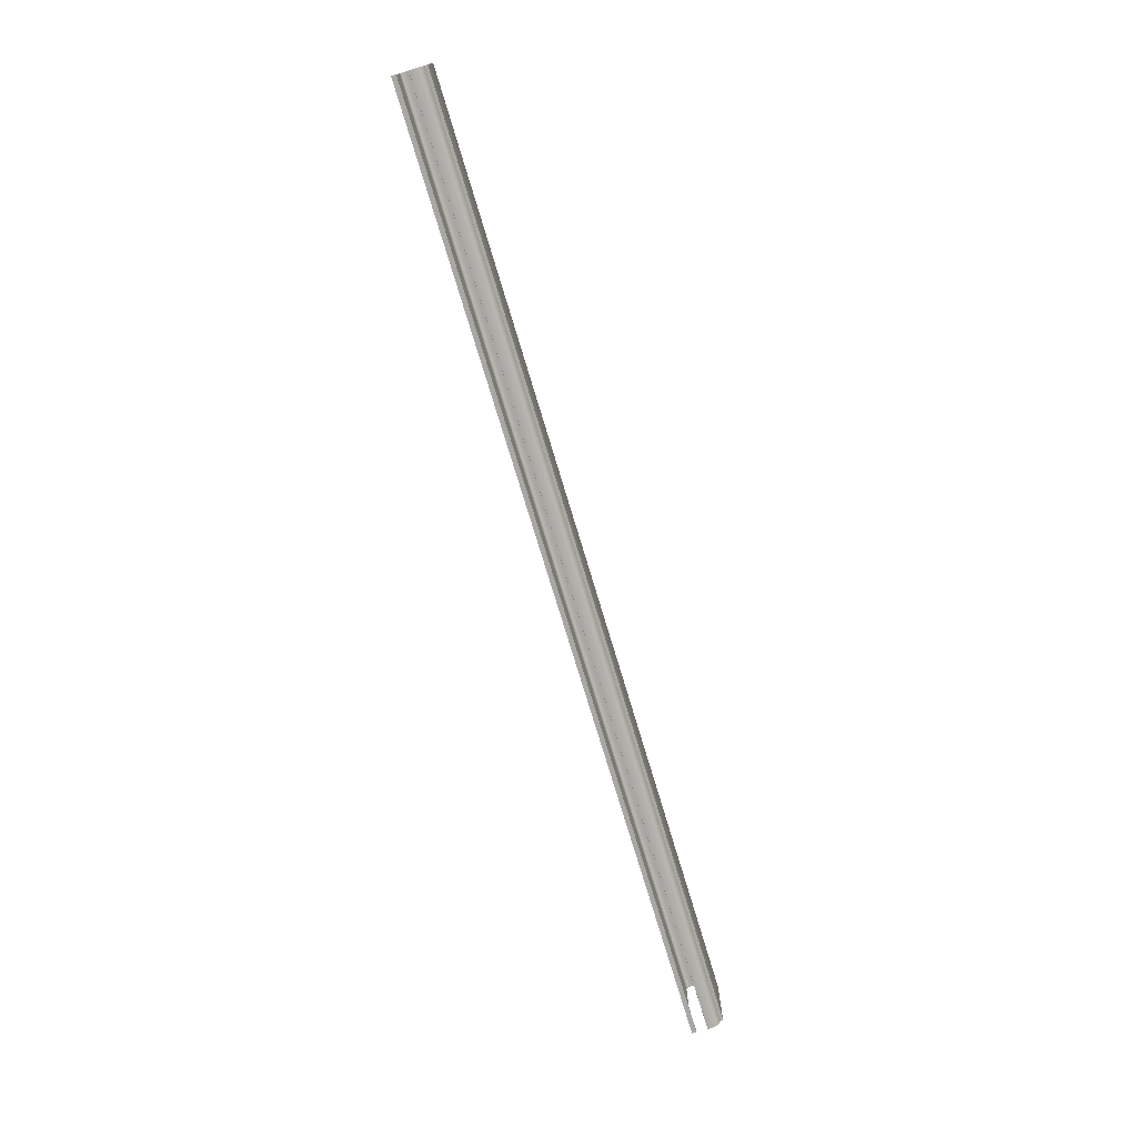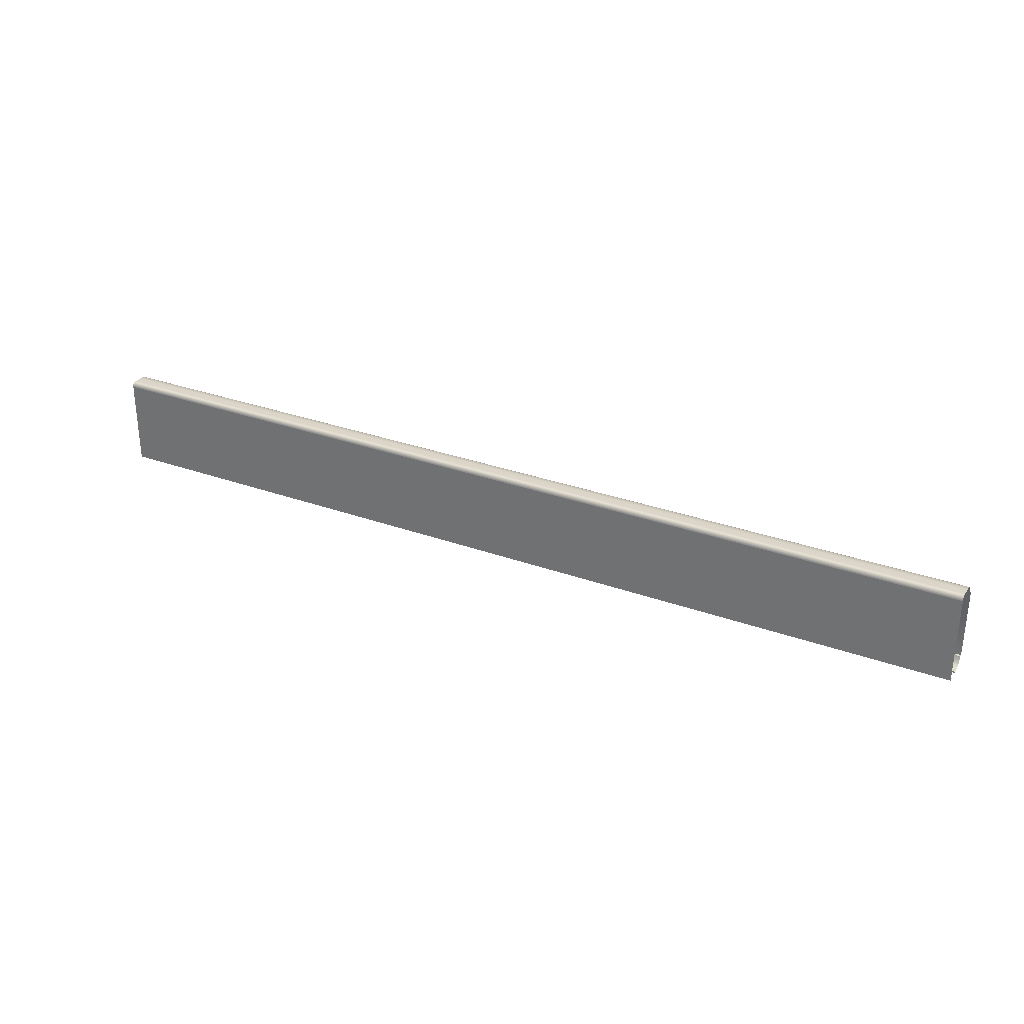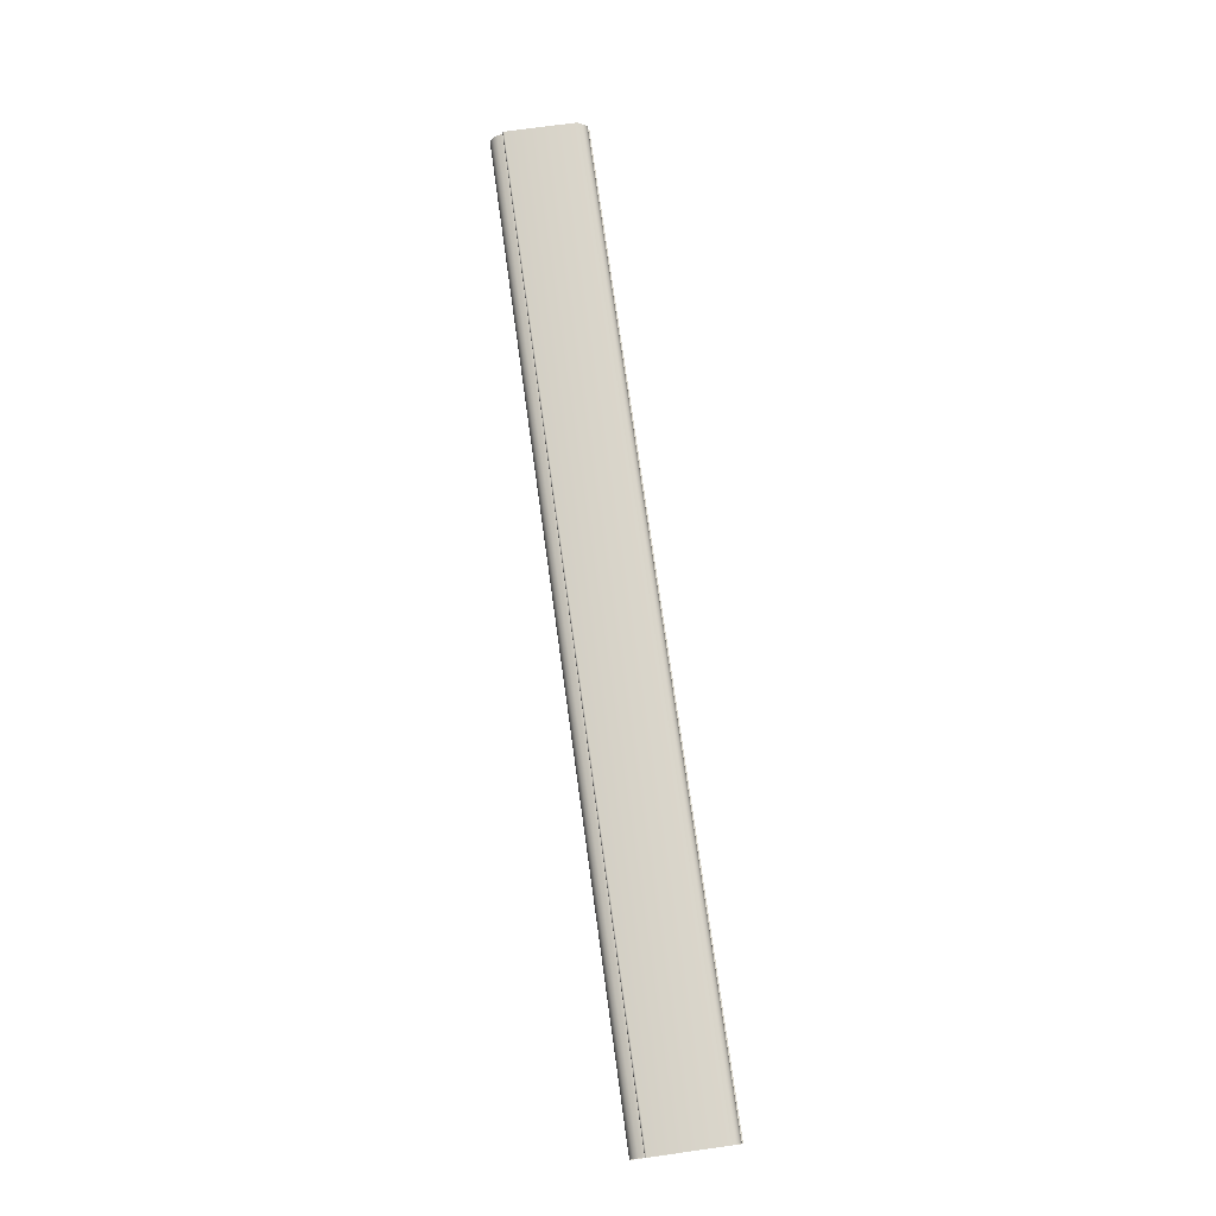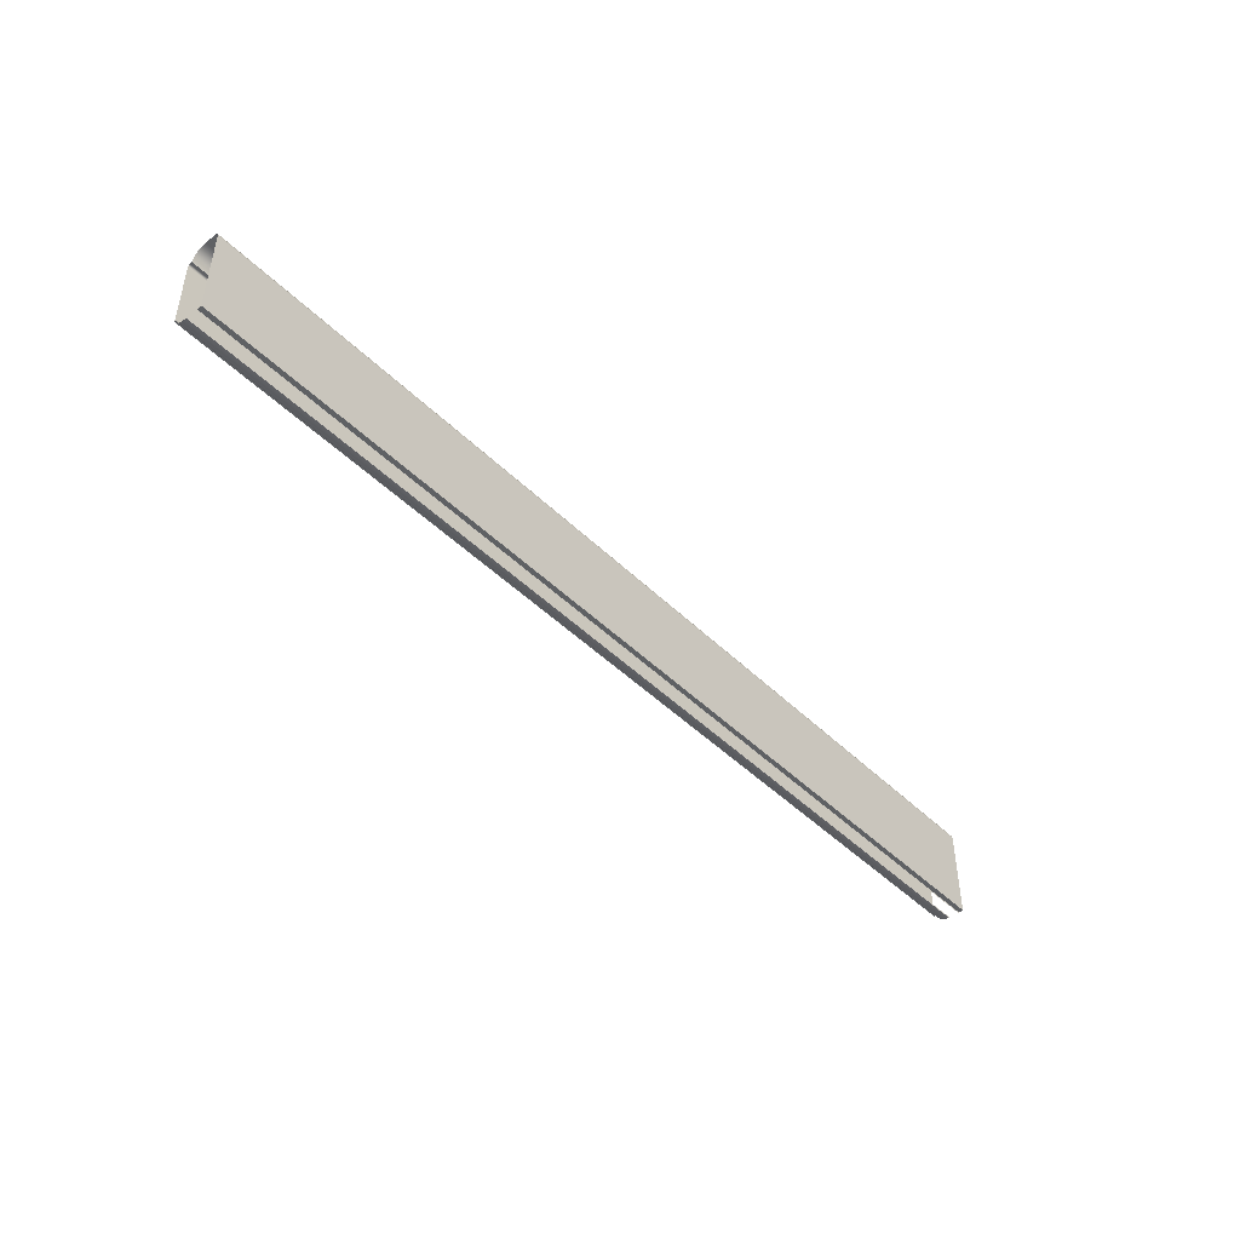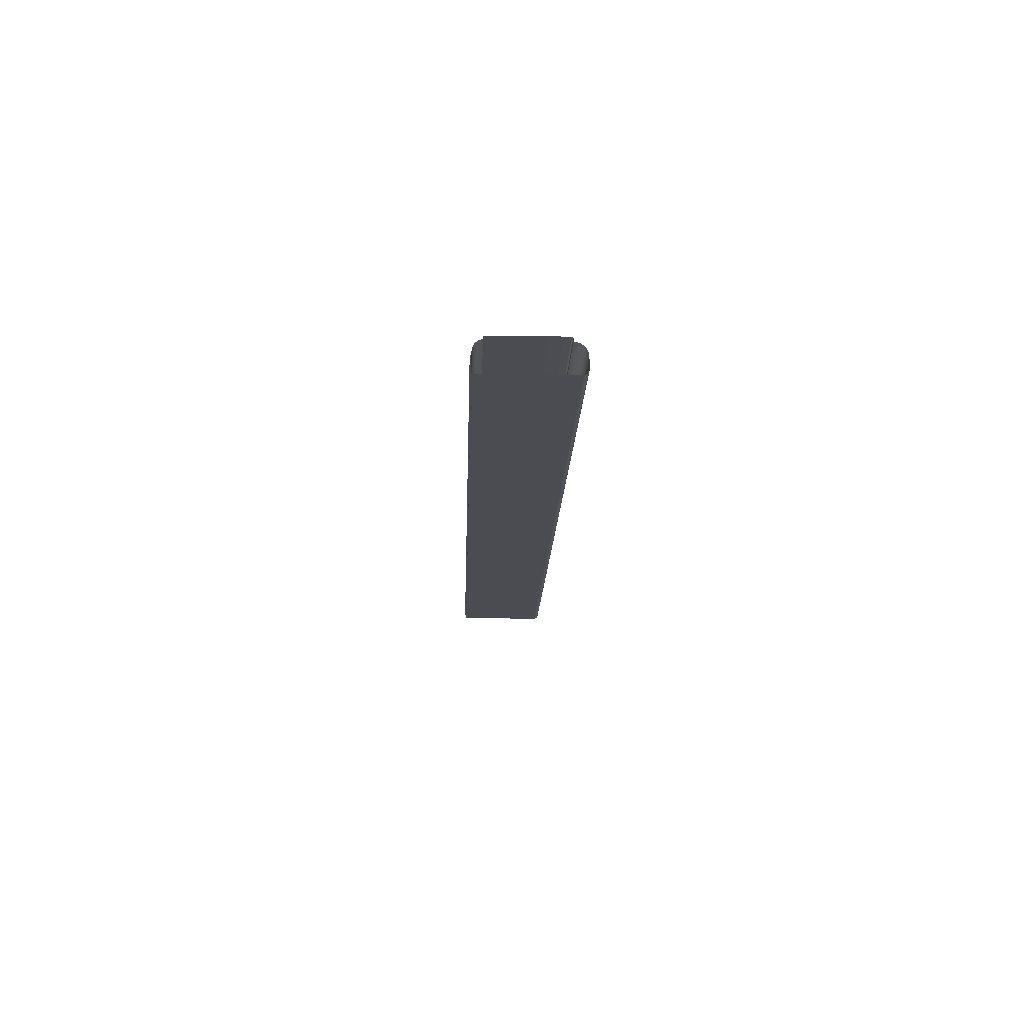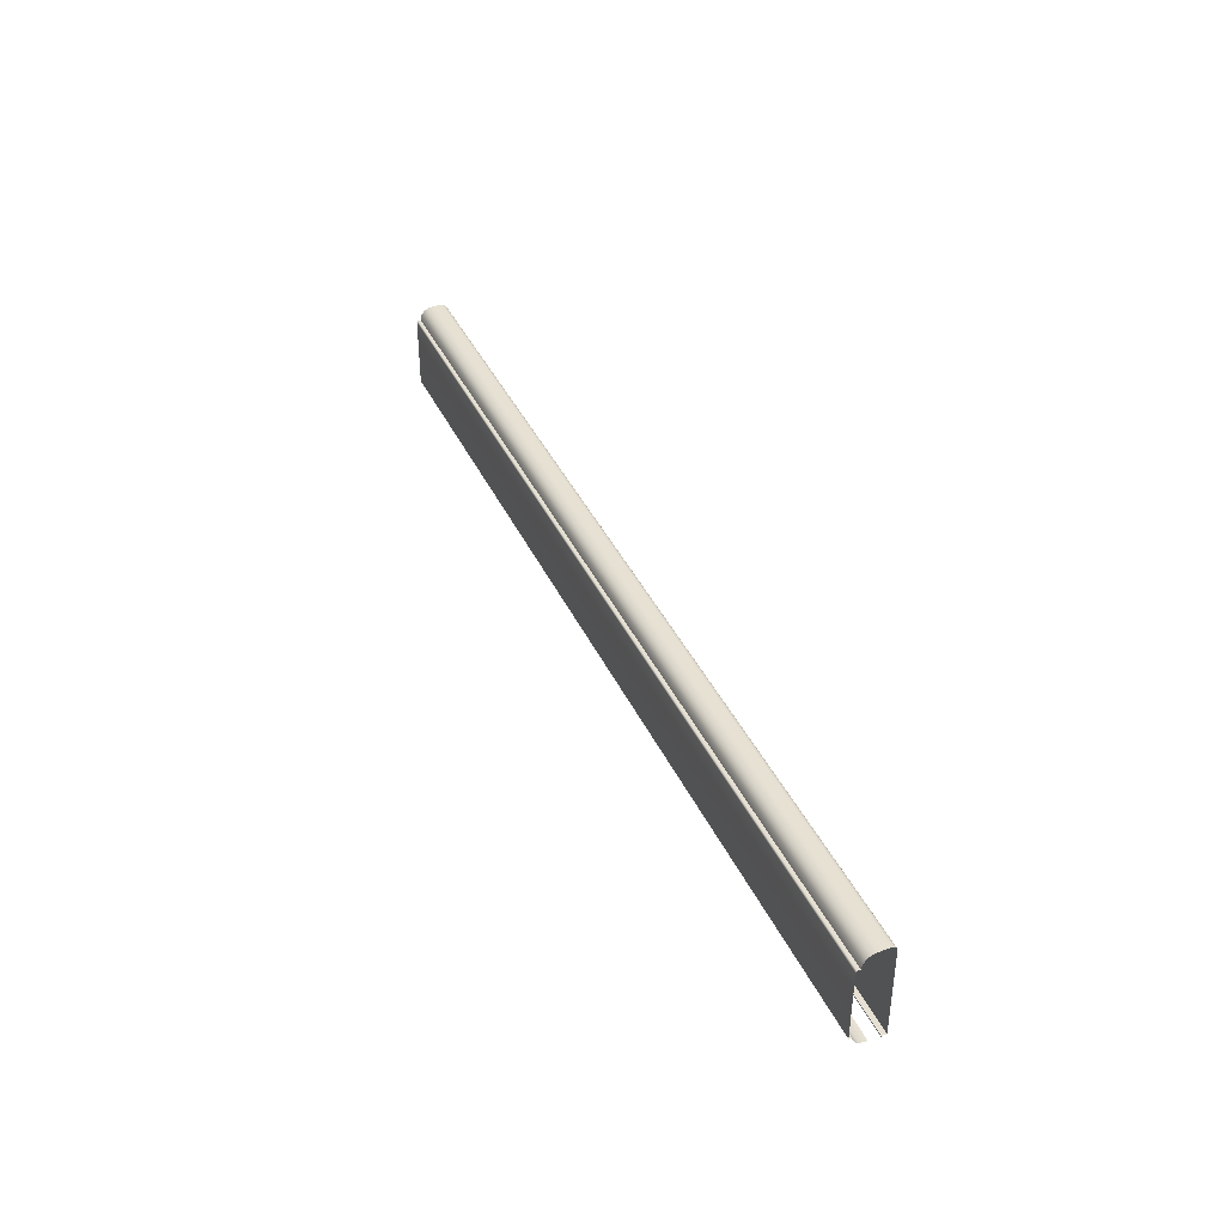
<metadata>
{"format":"obj","ext":"obj","renderer":"f3d","projection":"perspective","resolution":1024,"background":"white","views":[{"elev":-74.5,"azim":-73.3,"up":"+Y"},{"elev":30.5,"azim":-152.4,"up":"+Y"},{"elev":74.0,"azim":-97.9,"up":"+Z"},{"elev":-45.7,"azim":131.8,"up":"+Y"},{"elev":-15.3,"azim":88.3,"up":"+Z"},{"elev":38.8,"azim":67.1,"up":"+Y"}]}
</metadata>
<code>
o DF_11_TC1/DF_11_TC/mesh39/mesh39-geometry#mesh39-geometry
v -0.4755 0.6908 0.364
v 0.4862 0.6893 0.3632
v -0.4755 0.6893 0.3632
v 0.4862 0.6908 0.364
v 0.4862 0.6877 0.363
v 0.4862 0.6919 0.3652
v -0.4755 0.6877 0.363
v -0.4755 0.6919 0.3652
v 0.4862 0.5969 0.363
v 0.4862 0.6925 0.3668
v -0.4755 0.5969 0.363
v -0.4755 0.6925 0.3668
v -0.4755 0.5969 0.3679
v 0.4862 0.6925 0.3684
v 0.4862 0.5969 0.3679
v -0.4755 0.6925 0.3684
v 0.4862 0.5956 0.3679
v 0.4862 0.6925 0.3766
v -0.4755 0.5956 0.3679
v -0.4755 0.6925 0.3766
v -0.4755 0.6921 0.3821
v 0.4862 0.6921 0.3821
v 0.4862 0.6895 0.387
v -0.4755 0.6895 0.387
v -0.4755 0.6851 0.3904
v 0.4862 0.6851 0.3904
v -0.4755 0.6797 0.3917
v 0.4862 0.6797 0.3917
v 0.4862 0.6797 0.3942
v -0.4755 0.6797 0.3942
v 0.4862 0.6795 0.395
v -0.4755 0.6795 0.395
v 0.4862 0.6789 0.3956
v -0.4755 0.6789 0.3956
v -0.4755 0.6781 0.3958
v 0.4862 0.6781 0.3958
v -0.4755 0.6064 0.3958
v 0.4862 0.6064 0.3958
v 0.4862 0.6064 0.3931
v -0.4755 0.6064 0.3931
v -0.4755 0.6025 0.3918
v 0.4862 0.6025 0.3918
v -0.4755 0.5994 0.3892
v 0.4862 0.5994 0.3892
v 0.4862 0.5974 0.3856
v -0.4755 0.5974 0.3856
v 0.4862 0.5969 0.3816
v -0.4755 0.5969 0.3816
v 0.4862 0.5969 0.3792
v -0.4755 0.5969 0.3792
v -0.4755 0.5956 0.3792
v 0.4862 0.5956 0.3792
f 1 2 3
f 2 1 4
f 5 3 2
f 1 6 4
f 3 5 7
f 6 1 8
f 9 7 5
f 8 10 6
f 7 9 11
f 10 8 12
f 9 13 11
f 12 14 10
f 13 9 15
f 14 12 16
f 17 13 15
f 16 18 14
f 13 17 19
f 18 16 20
f 21 18 20
f 18 21 22
f 21 23 22
f 23 21 24
f 25 23 24
f 23 25 26
f 27 26 25
f 26 27 28
f 27 29 28
f 29 27 30
f 30 31 29
f 31 30 32
f 32 33 31
f 33 32 34
f 35 33 34
f 33 35 36
f 37 36 35
f 36 37 38
f 37 39 38
f 39 37 40
f 41 39 40
f 39 41 42
f 43 42 41
f 42 43 44
f 43 45 44
f 45 43 46
f 46 47 45
f 47 46 48
f 48 49 47
f 49 48 50
f 51 49 50
f 49 51 52
f 3 2 1
f 4 1 2
f 2 3 5
f 4 6 1
f 7 5 3
f 8 1 6
f 5 7 9
f 6 10 8
f 11 9 7
f 12 8 10
f 11 13 9
f 10 14 12
f 15 9 13
f 16 12 14
f 15 13 17
f 14 18 16
f 19 17 13
f 20 16 18
f 20 18 21
f 22 21 18
f 22 23 21
f 24 21 23
f 24 23 25
f 26 25 23
f 25 26 27
f 28 27 26
f 28 29 27
f 30 27 29
f 29 31 30
f 32 30 31
f 31 33 32
f 34 32 33
f 34 33 35
f 36 35 33
f 35 36 37
f 38 37 36
f 38 39 37
f 40 37 39
f 40 39 41
f 42 41 39
f 41 42 43
f 44 43 42
f 44 45 43
f 46 43 45
f 45 47 46
f 48 46 47
f 47 49 48
f 50 48 49
f 50 49 51
f 52 51 49

</code>
